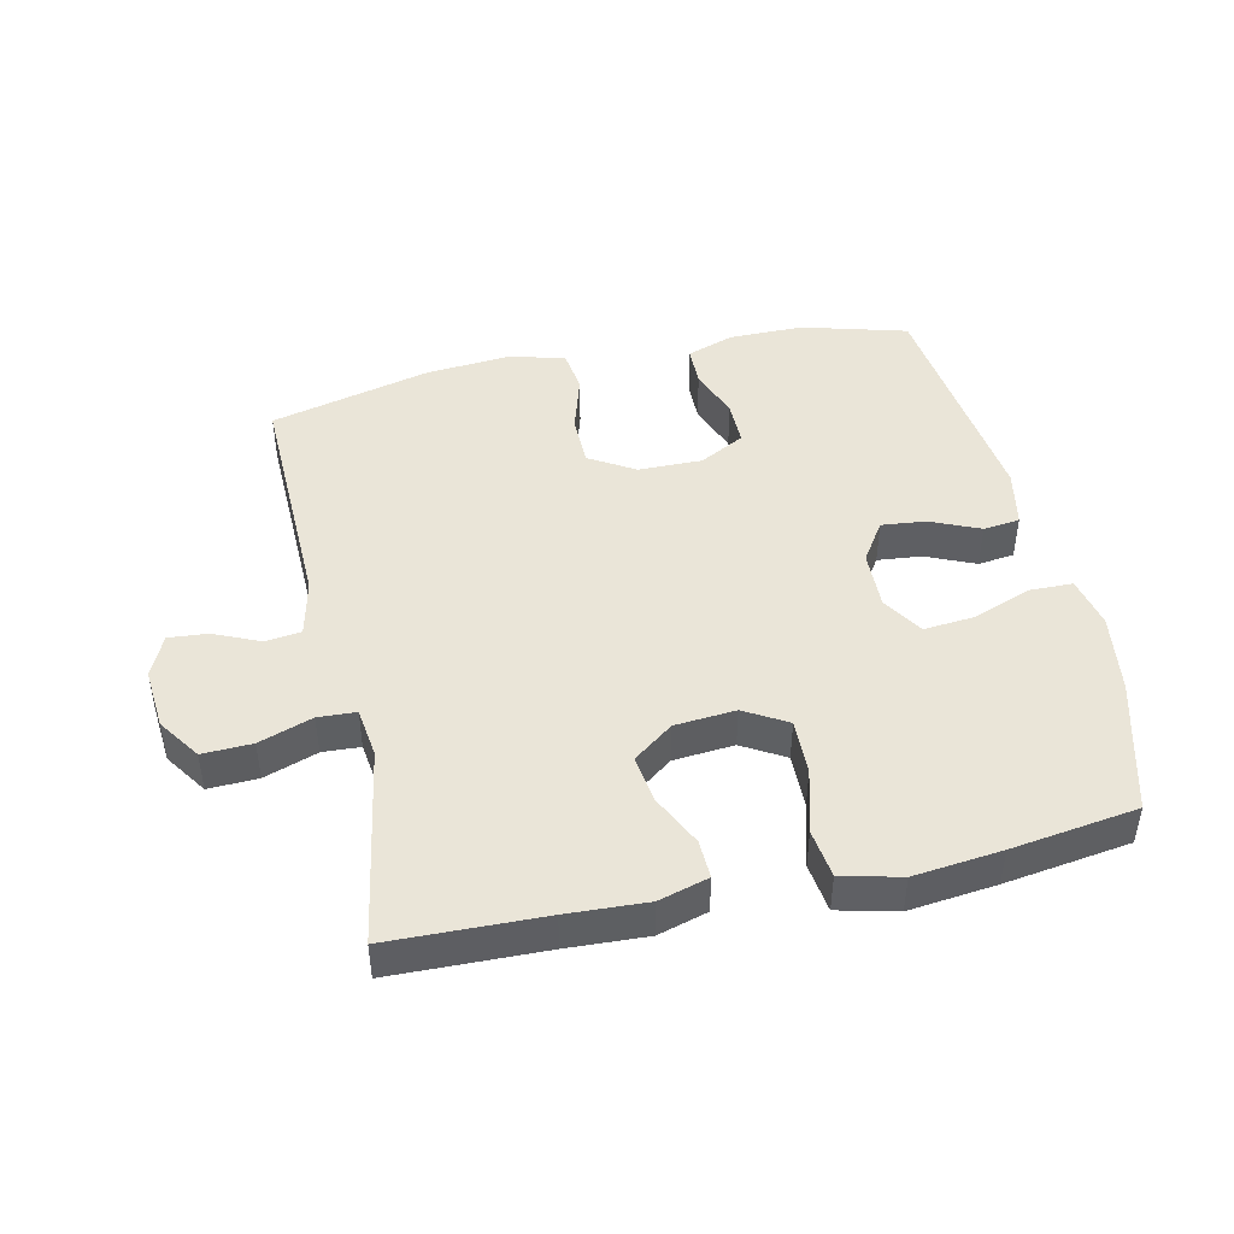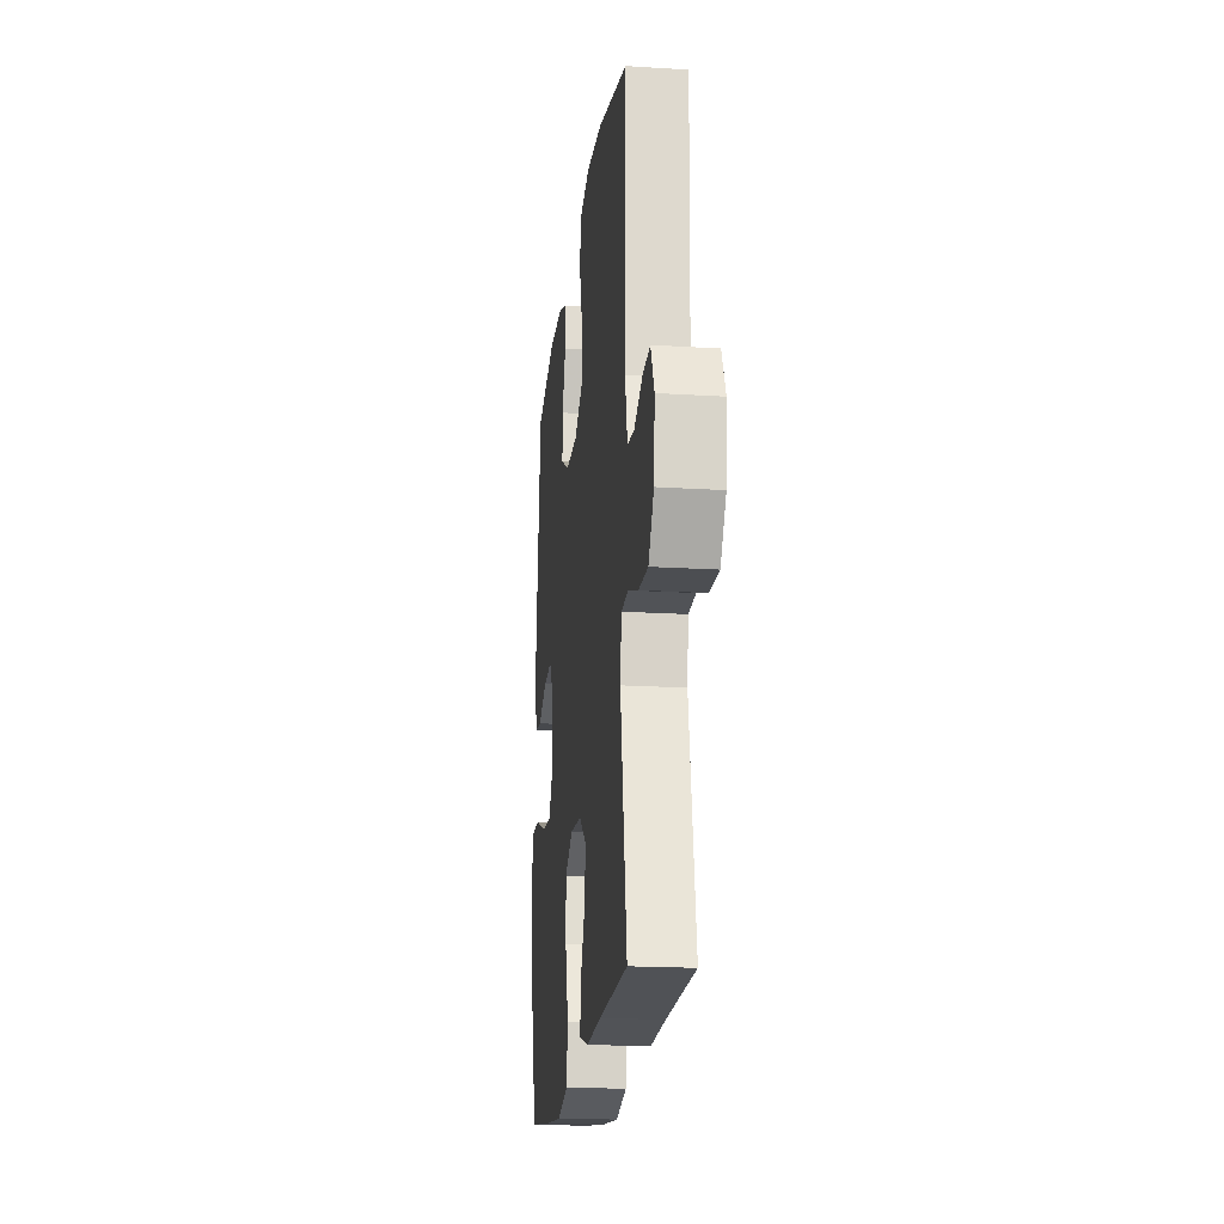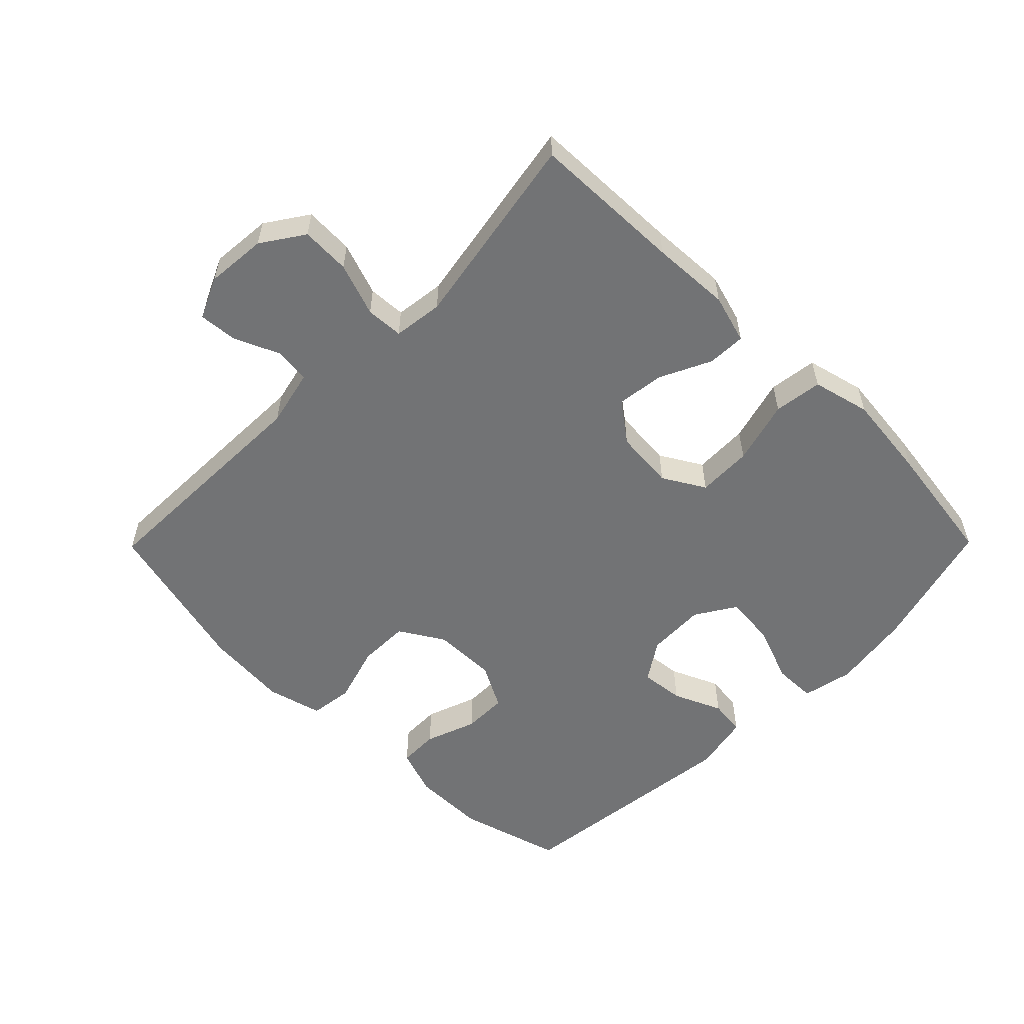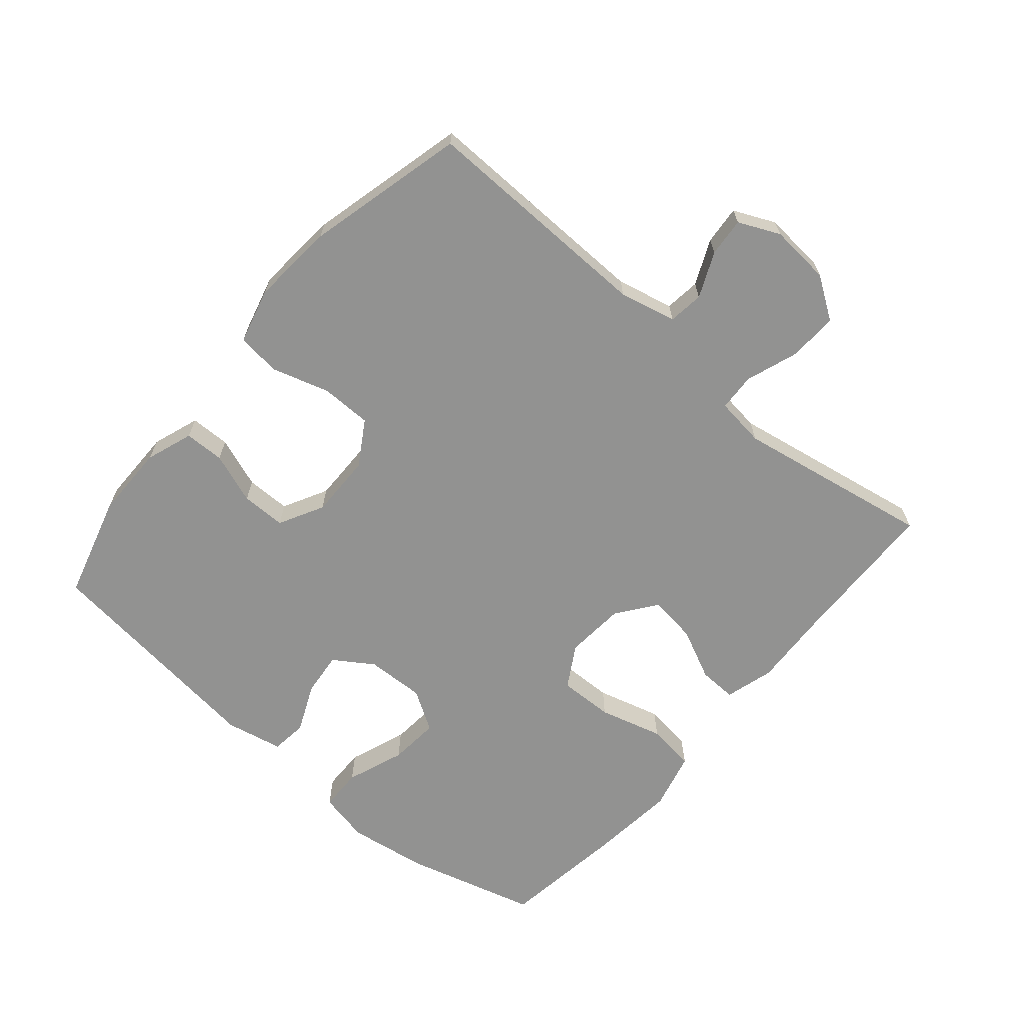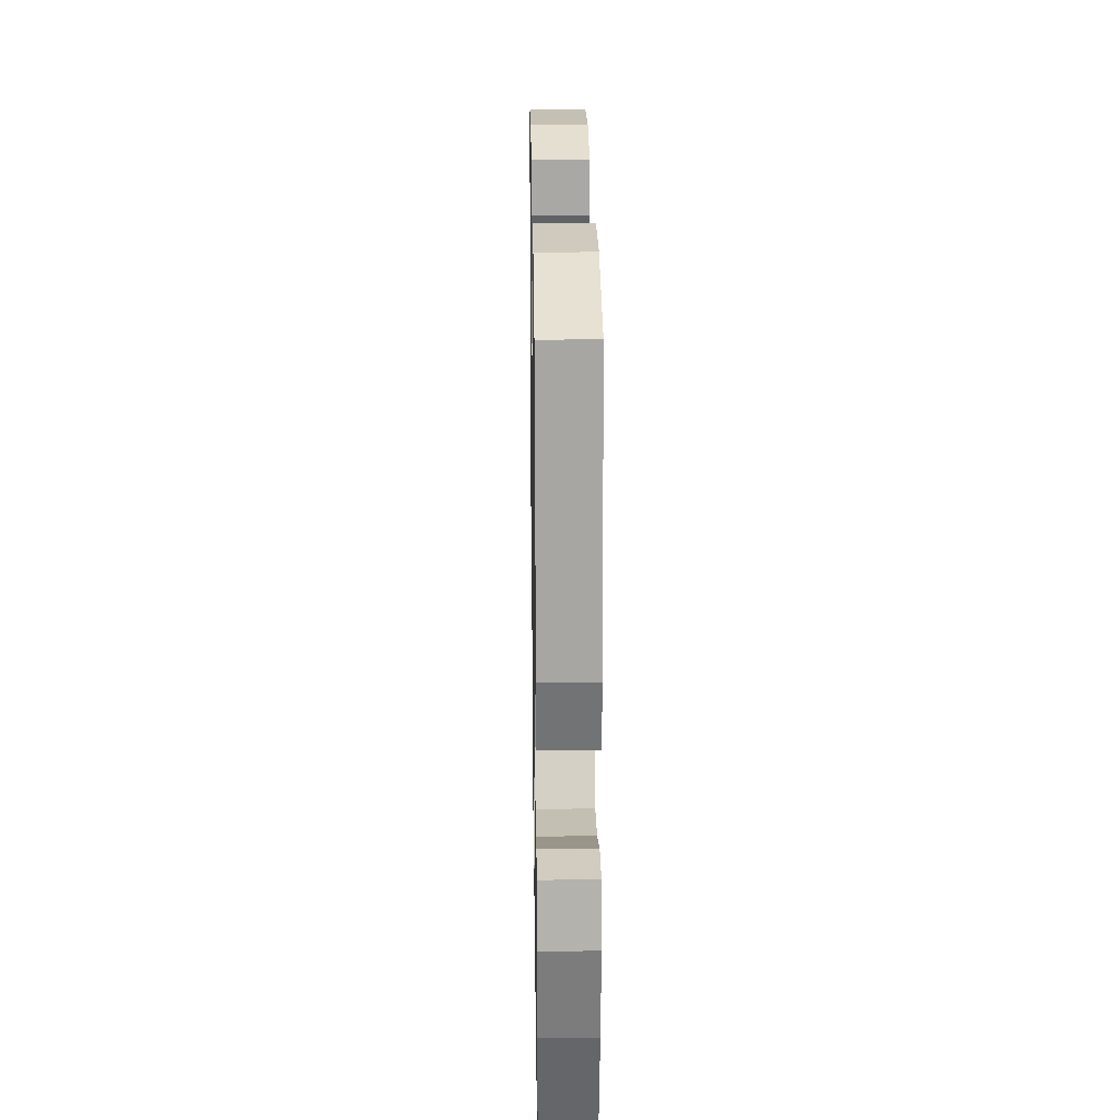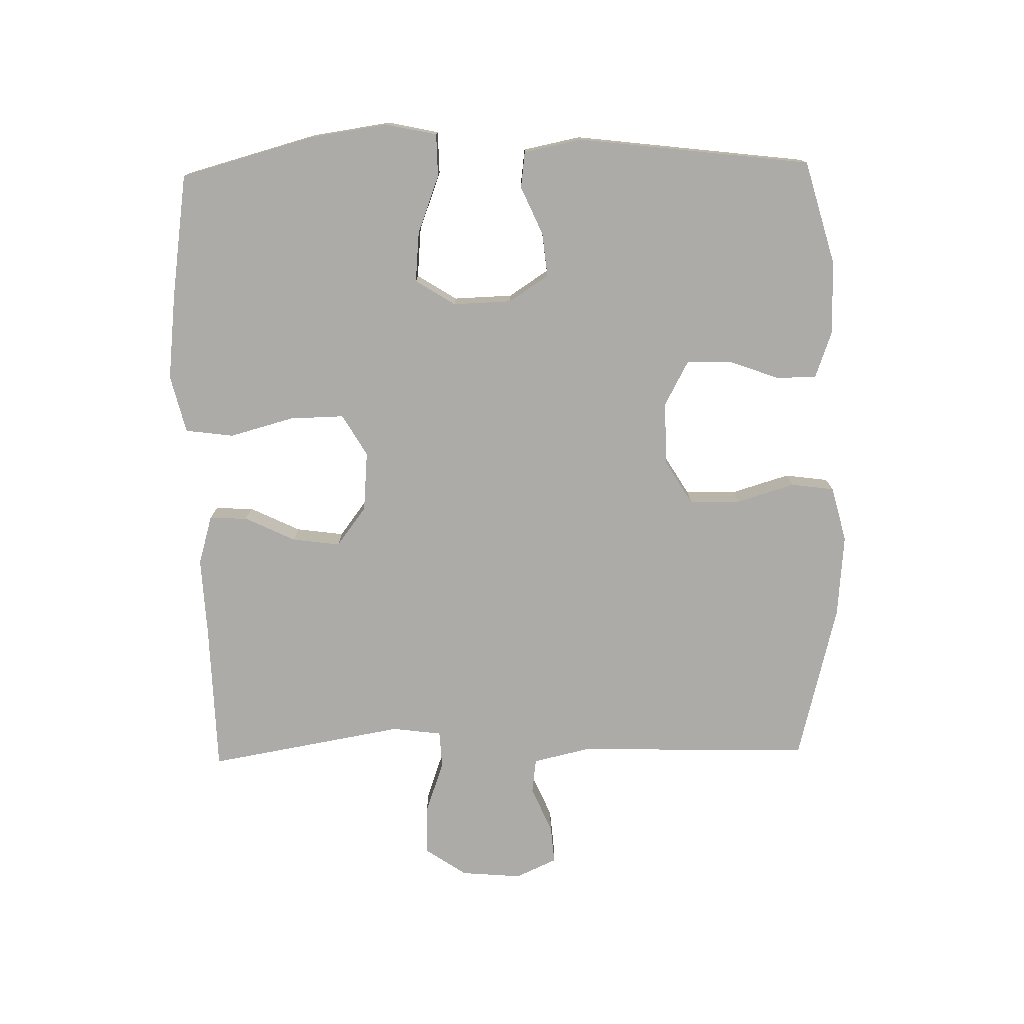
<metadata>
{"format":"obj","ext":"obj","renderer":"f3d","projection":"perspective","resolution":1024,"background":"white","views":[{"elev":45.3,"azim":167.5,"up":"+Y"},{"elev":-19.2,"azim":83.3,"up":"+Z"},{"elev":-55.9,"azim":135.4,"up":"+Y"},{"elev":-66.2,"azim":49.7,"up":"+Y"},{"elev":22.9,"azim":-90.9,"up":"+Z"},{"elev":-76.2,"azim":-88.8,"up":"+Y"}]}
</metadata>
<code>
v 0.5 0.07 0.5
v 0.491 0.07 0.135
v 0.511 0.07 0.047
v 0.566 0.07 0.04
v 0.636 0.07 0.071
v 0.696 0.07 0.076
v 0.725 0.07 0.012
v 0.717 0.07 -0.082
v 0.673 0.07 -0.147
v 0.597 0.07 -0.144
v 0.515 0.07 -0.115
v 0.457 0.07 -0.118
v 0.447 0.07 -0.195
v 0.5 0.07 -0.5
v 0.265 0.07 -0.506
v 0.143 0.07 -0.512
v 0.067 0.07 -0.49
v 0.069 0.07 -0.431
v 0.107 0.07 -0.352
v 0.117 0.07 -0.278
v 0.056 0.07 -0.232
v -0.037 0.07 -0.224
v -0.102 0.07 -0.262
v -0.1 0.07 -0.347
v -0.073 0.07 -0.446
v -0.083 0.07 -0.521
v -0.173 0.07 -0.543
v -0.307 0.07 -0.528
v -0.5 0.07 -0.5
v -0.556 0.07 -0.295
v -0.574 0.07 -0.172
v -0.557 0.07 -0.093
v -0.491 0.07 -0.092
v -0.401 0.07 -0.126
v -0.323 0.07 -0.133
v -0.284 0.07 -0.071
v -0.287 0.07 0.02
v -0.327 0.07 0.081
v -0.395 0.07 0.074
v -0.47 0.07 0.041
v -0.526 0.07 0.048
v -0.544 0.07 0.137
v -0.5 0.07 0.5
v -0.339 0.07 0.545
v -0.225 0.07 0.545
v -0.152 0.07 0.519
v -0.151 0.07 0.457
v -0.18 0.07 0.378
v -0.18 0.07 0.309
v -0.111 0.07 0.272
v -0.013 0.07 0.273
v 0.056 0.07 0.315
v 0.057 0.07 0.394
v 0.03 0.07 0.484
v 0.039 0.07 0.551
v 0.125 0.07 0.573
v 0.254 0.07 0.562
v 0.5 0 0.5
v 0.491 0 0.135
v 0.511 0 0.047
v 0.566 0 0.04
v 0.636 0 0.071
v 0.696 0 0.076
v 0.725 0 0.012
v 0.717 0 -0.082
v 0.673 0 -0.147
v 0.597 0 -0.144
v 0.515 0 -0.115
v 0.457 0 -0.118
v 0.447 0 -0.195
v 0.5 0 -0.5
v 0.265 0 -0.506
v 0.143 0 -0.512
v 0.067 0 -0.49
v 0.069 0 -0.431
v 0.107 0 -0.352
v 0.117 0 -0.278
v 0.056 0 -0.232
v -0.037 0 -0.224
v -0.102 0 -0.262
v -0.1 0 -0.347
v -0.073 0 -0.446
v -0.083 0 -0.521
v -0.173 0 -0.543
v -0.307 0 -0.528
v -0.5 0 -0.5
v -0.556 0 -0.295
v -0.574 0 -0.172
v -0.557 0 -0.093
v -0.491 0 -0.092
v -0.401 0 -0.126
v -0.323 0 -0.133
v -0.284 0 -0.071
v -0.287 0 0.02
v -0.327 0 0.081
v -0.395 0 0.074
v -0.47 0 0.041
v -0.526 0 0.048
v -0.544 0 0.137
v -0.5 0 0.5
v -0.339 0 0.545
v -0.225 0 0.545
v -0.152 0 0.519
v -0.151 0 0.457
v -0.18 0 0.378
v -0.18 0 0.309
v -0.111 0 0.272
v -0.013 0 0.273
v 0.056 0 0.315
v 0.057 0 0.394
v 0.03 0 0.484
v 0.039 0 0.551
v 0.125 0 0.573
v 0.254 0 0.562
f 56 57 1 2
f 53 54 55 56
f 52 53 56 2
f 51 52 2 3
f 50 51 3
f 45 46 47 48
f 45 48 49
f 44 45 49
f 43 44 49
f 42 43 49
f 39 40 41 42
f 38 39 42 49
f 37 38 49 50
f 31 32 33 34
f 31 34 35
f 30 31 35
f 29 30 35
f 28 29 35 36
f 24 25 26 27
f 23 24 27 28
f 16 17 18 19
f 15 16 19 20
f 13 14 15 20
f 12 13 20 21
f 8 9 10 11
f 8 11 12
f 7 8 12
f 4 5 6 7
f 3 4 7 12
f 36 37 50 3
f 23 28 36
f 22 23 36
f 21 22 36
f 3 12 21 36
f 59 58 114 113
f 113 112 111 110
f 59 113 110 109
f 60 59 109 108
f 60 108 107
f 105 104 103 102
f 106 105 102
f 106 102 101
f 106 101 100
f 106 100 99
f 99 98 97 96
f 106 99 96 95
f 107 106 95 94
f 91 90 89 88
f 92 91 88
f 92 88 87
f 92 87 86
f 93 92 86 85
f 84 83 82 81
f 85 84 81 80
f 76 75 74 73
f 77 76 73 72
f 77 72 71 70
f 78 77 70 69
f 68 67 66 65
f 69 68 65
f 69 65 64
f 64 63 62 61
f 69 64 61 60
f 60 107 94 93
f 93 85 80
f 93 80 79
f 93 79 78
f 93 78 69 60
f 1 58 59 2
f 2 59 60 3
f 3 60 61 4
f 4 61 62 5
f 5 62 63 6
f 6 63 64 7
f 7 64 65 8
f 8 65 66 9
f 9 66 67 10
f 10 67 68 11
f 11 68 69 12
f 12 69 70 13
f 13 70 71 14
f 14 71 72 15
f 15 72 73 16
f 16 73 74 17
f 17 74 75 18
f 18 75 76 19
f 19 76 77 20
f 20 77 78 21
f 21 78 79 22
f 22 79 80 23
f 23 80 81 24
f 24 81 82 25
f 25 82 83 26
f 26 83 84 27
f 27 84 85 28
f 28 85 86 29
f 29 86 87 30
f 30 87 88 31
f 31 88 89 32
f 32 89 90 33
f 33 90 91 34
f 34 91 92 35
f 35 92 93 36
f 36 93 94 37
f 37 94 95 38
f 38 95 96 39
f 39 96 97 40
f 40 97 98 41
f 41 98 99 42
f 42 99 100 43
f 43 100 101 44
f 44 101 102 45
f 45 102 103 46
f 46 103 104 47
f 47 104 105 48
f 48 105 106 49
f 49 106 107 50
f 50 107 108 51
f 51 108 109 52
f 52 109 110 53
f 53 110 111 54
f 54 111 112 55
f 55 112 113 56
f 56 113 114 57
f 57 114 58 1

</code>
